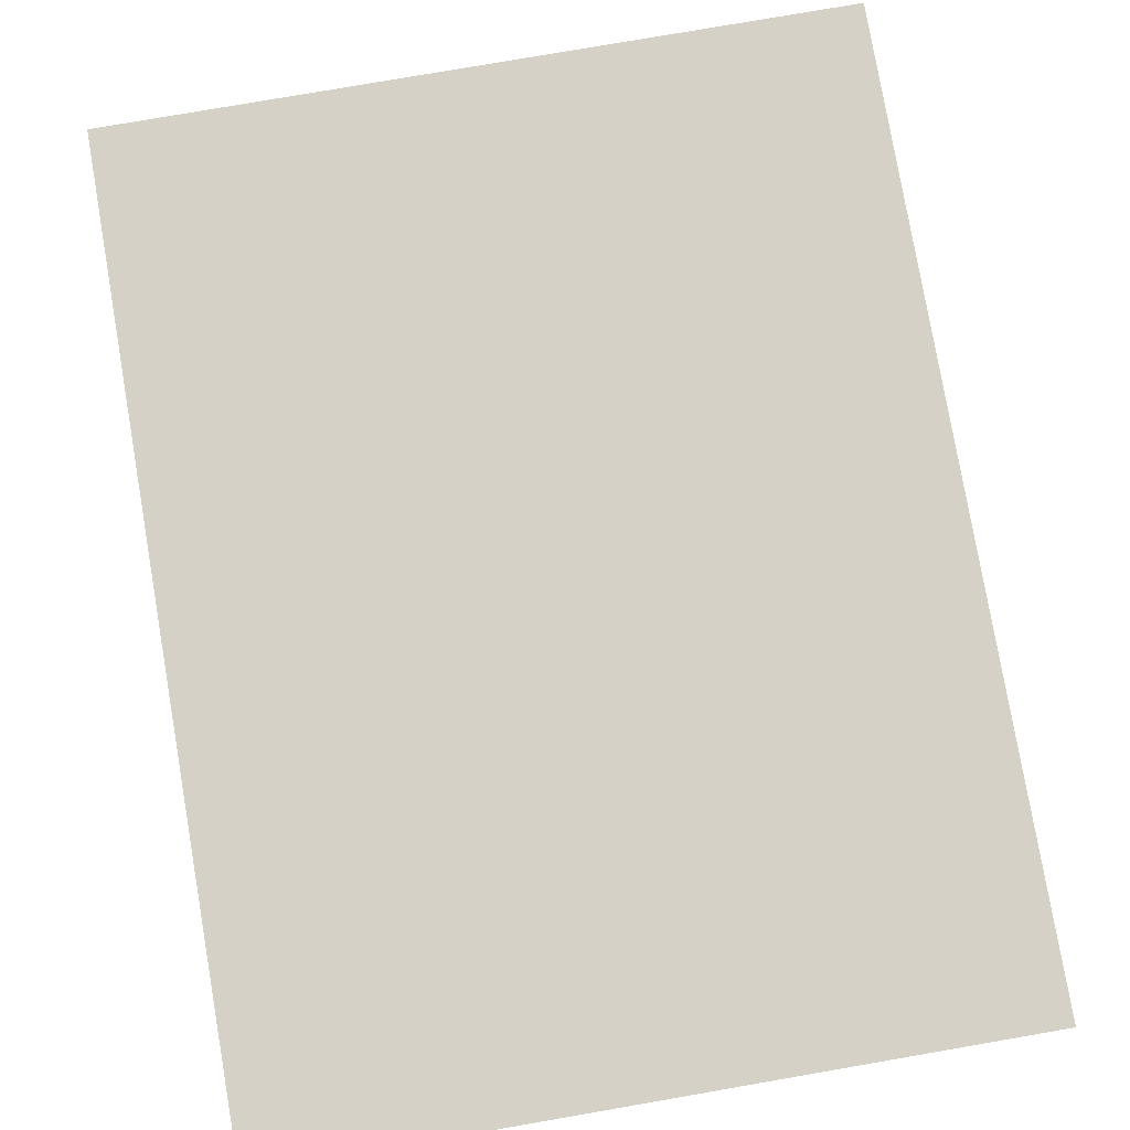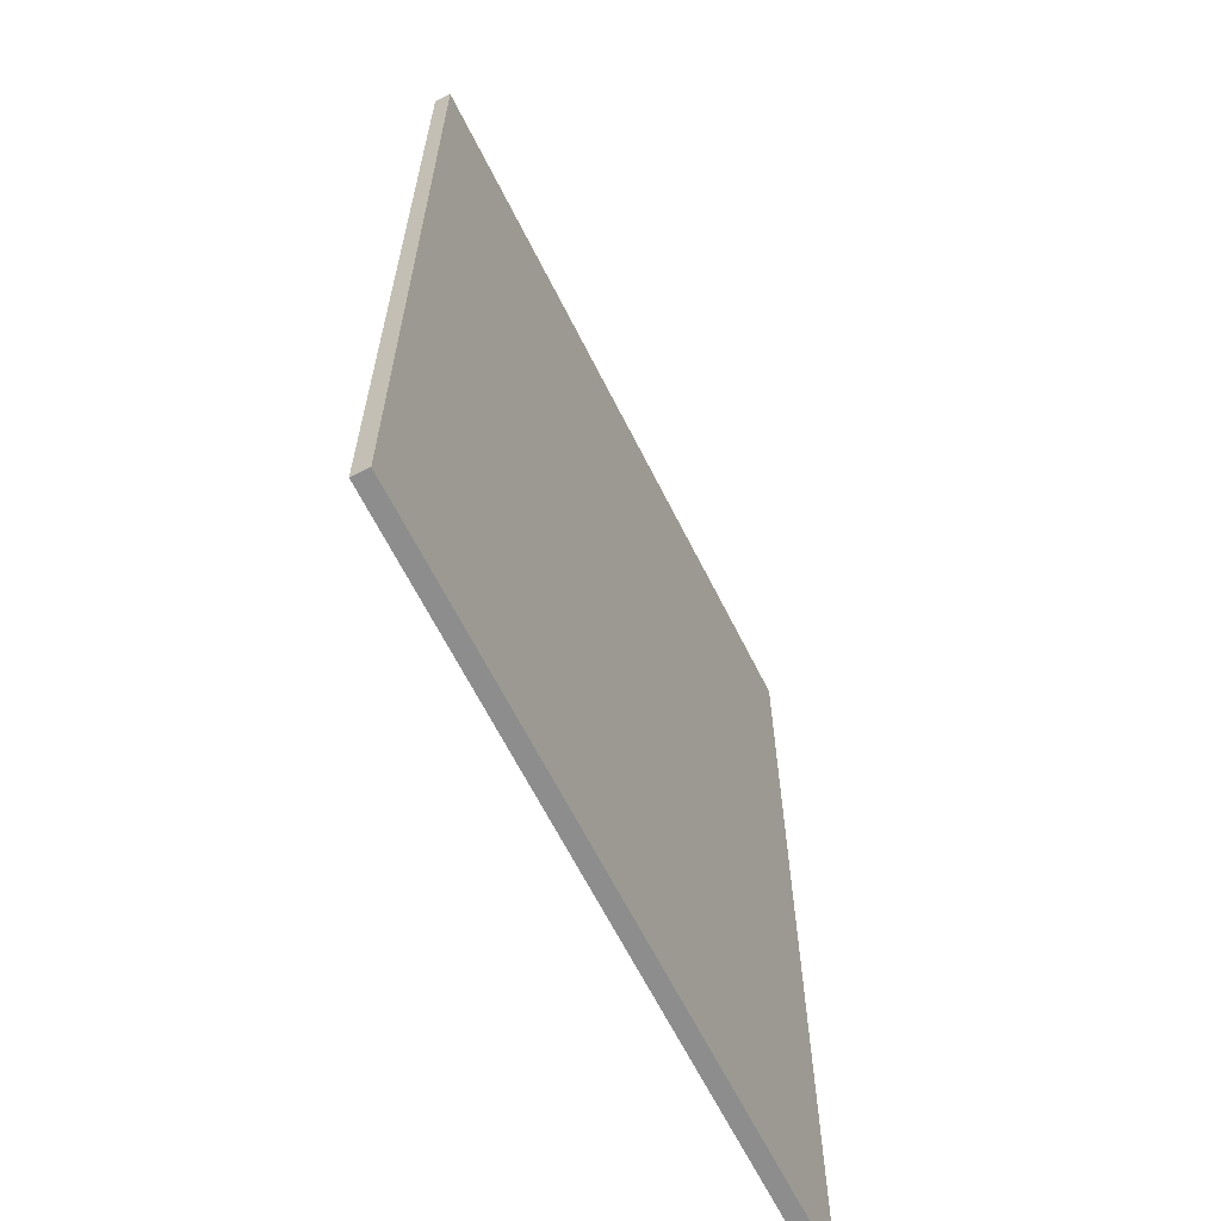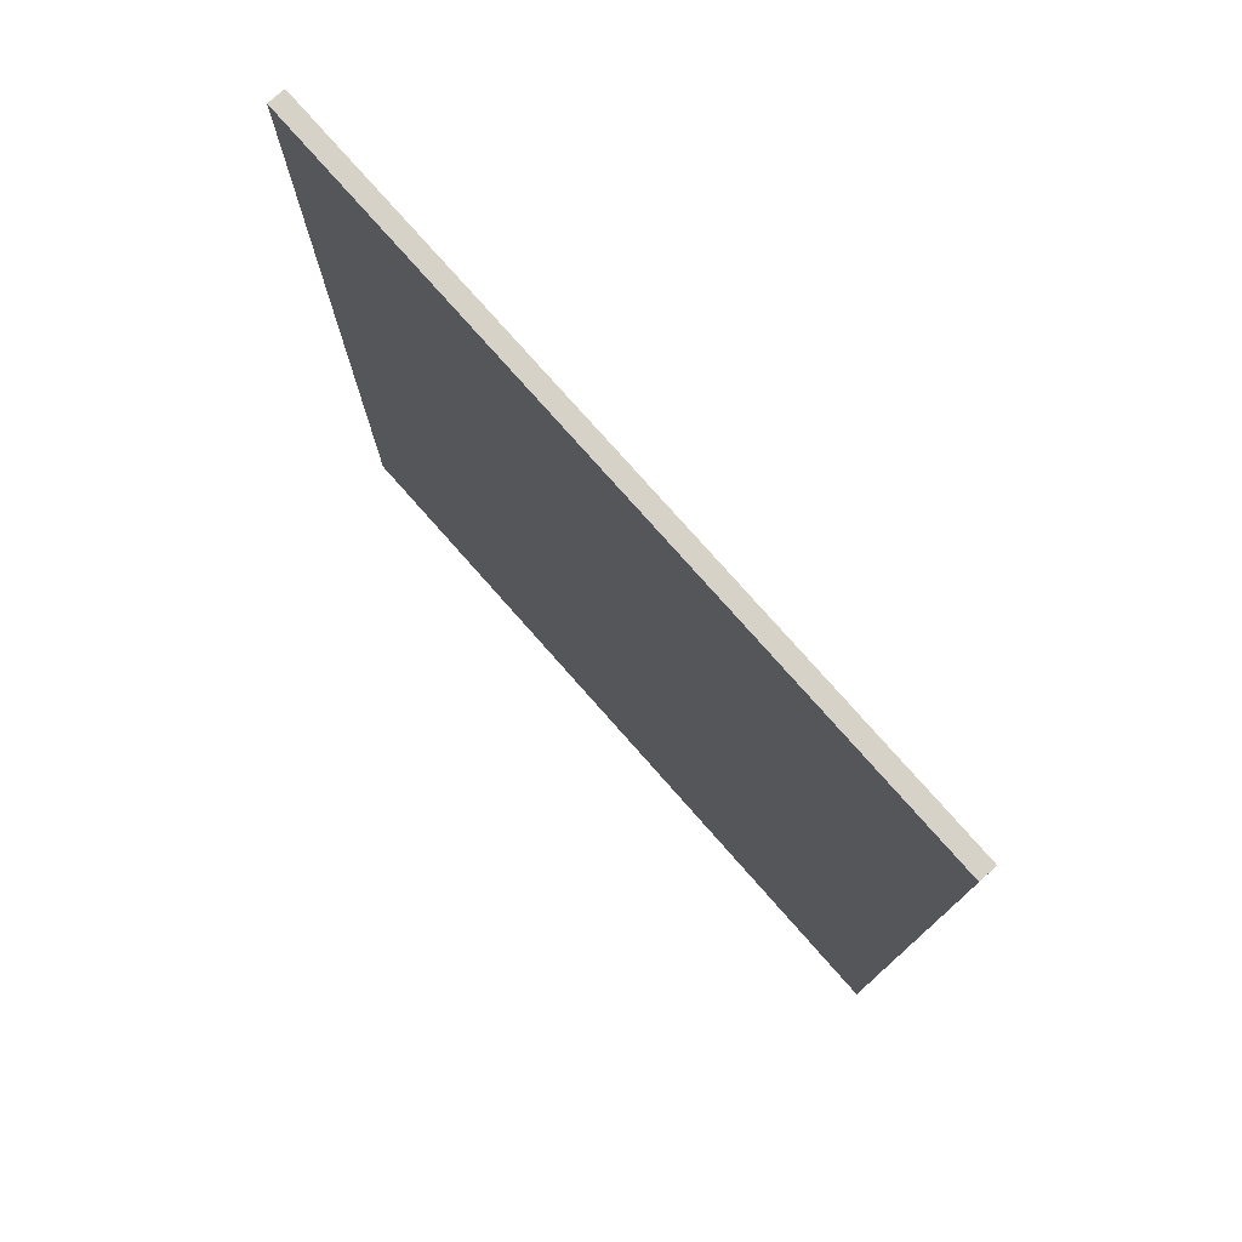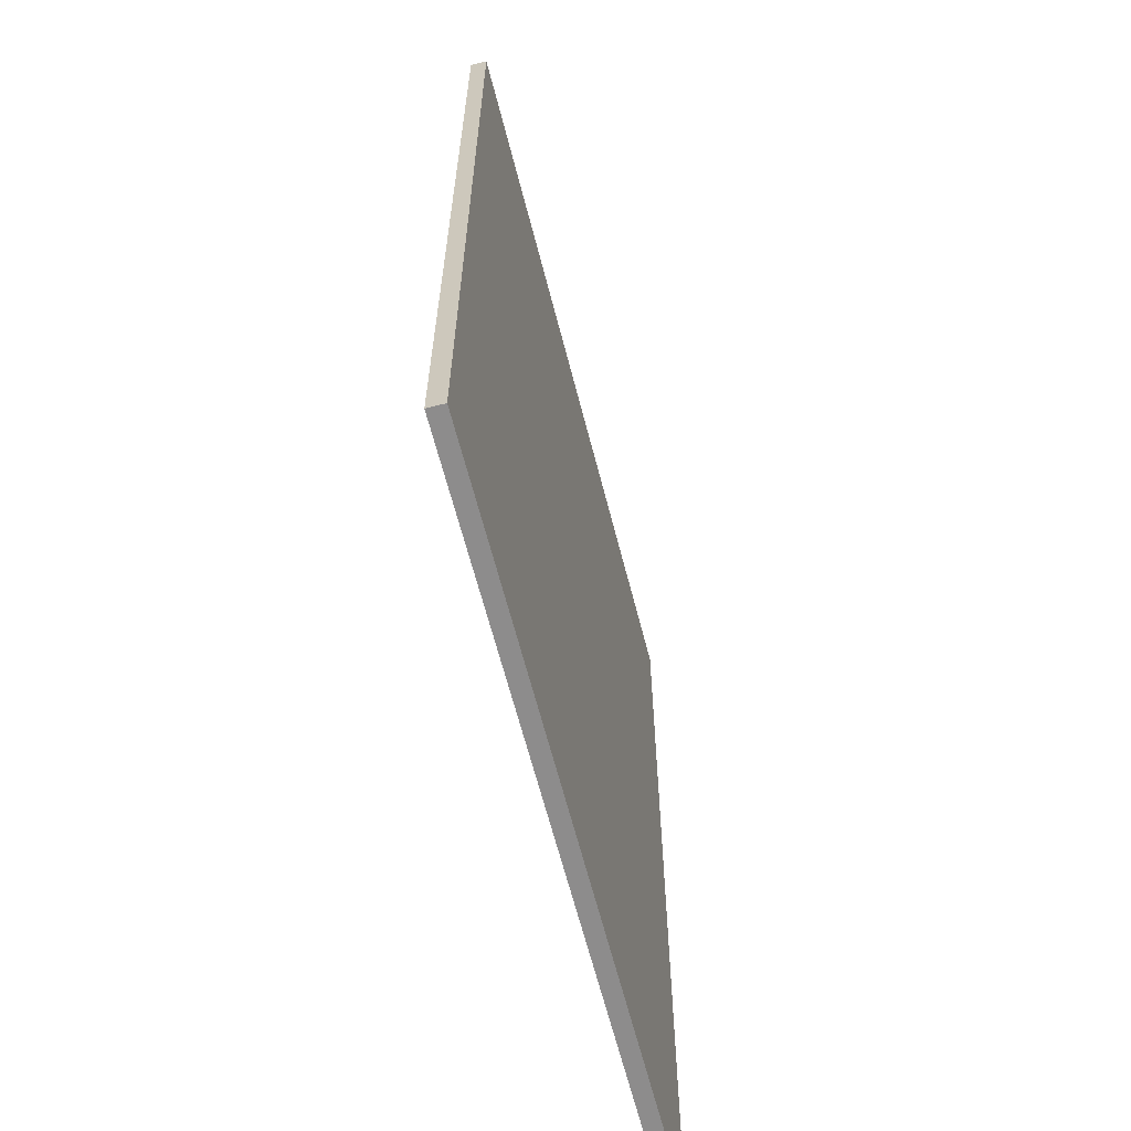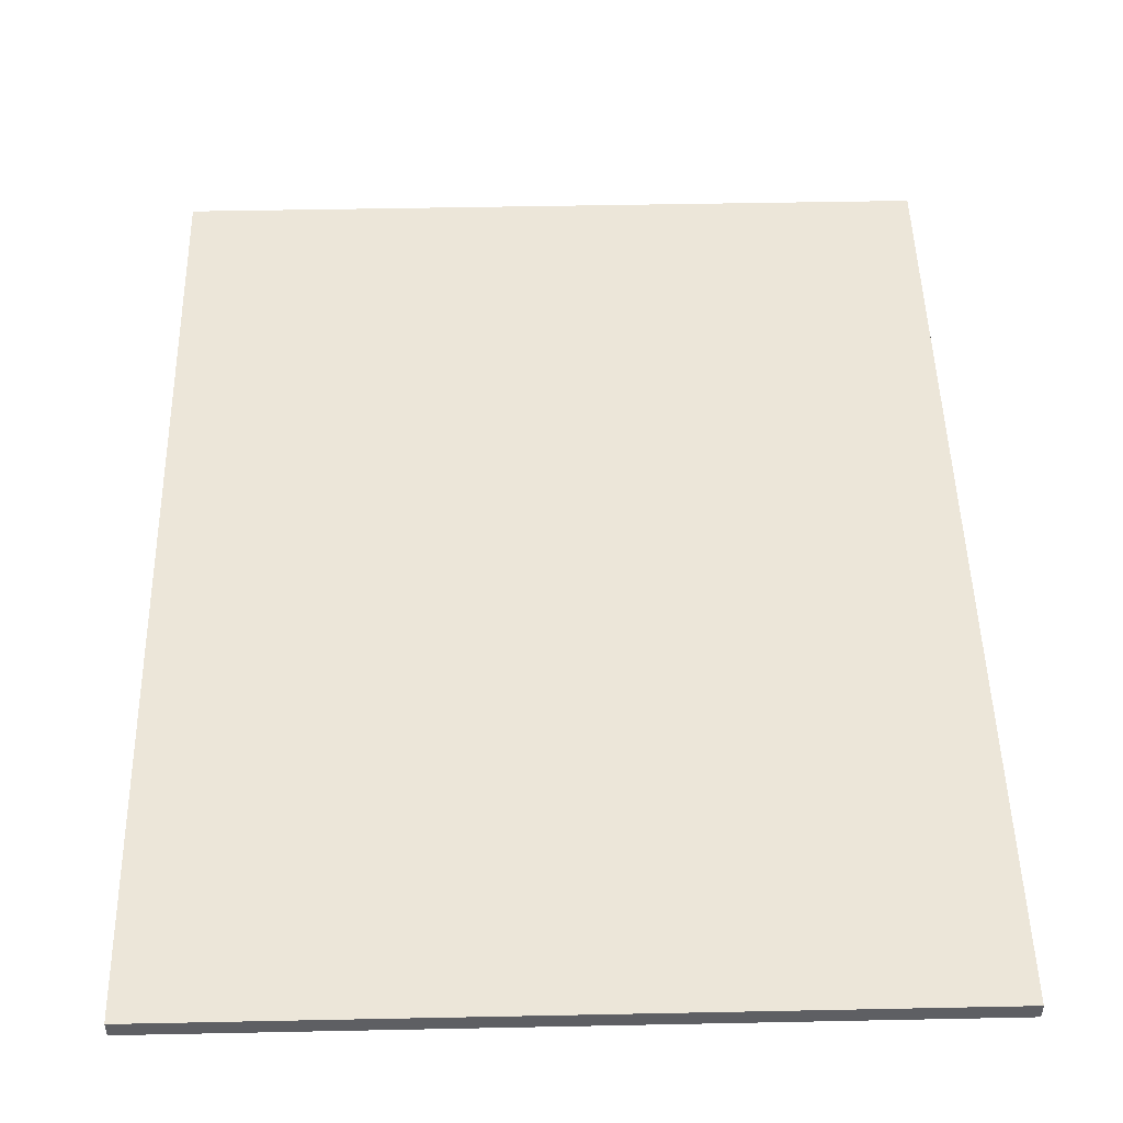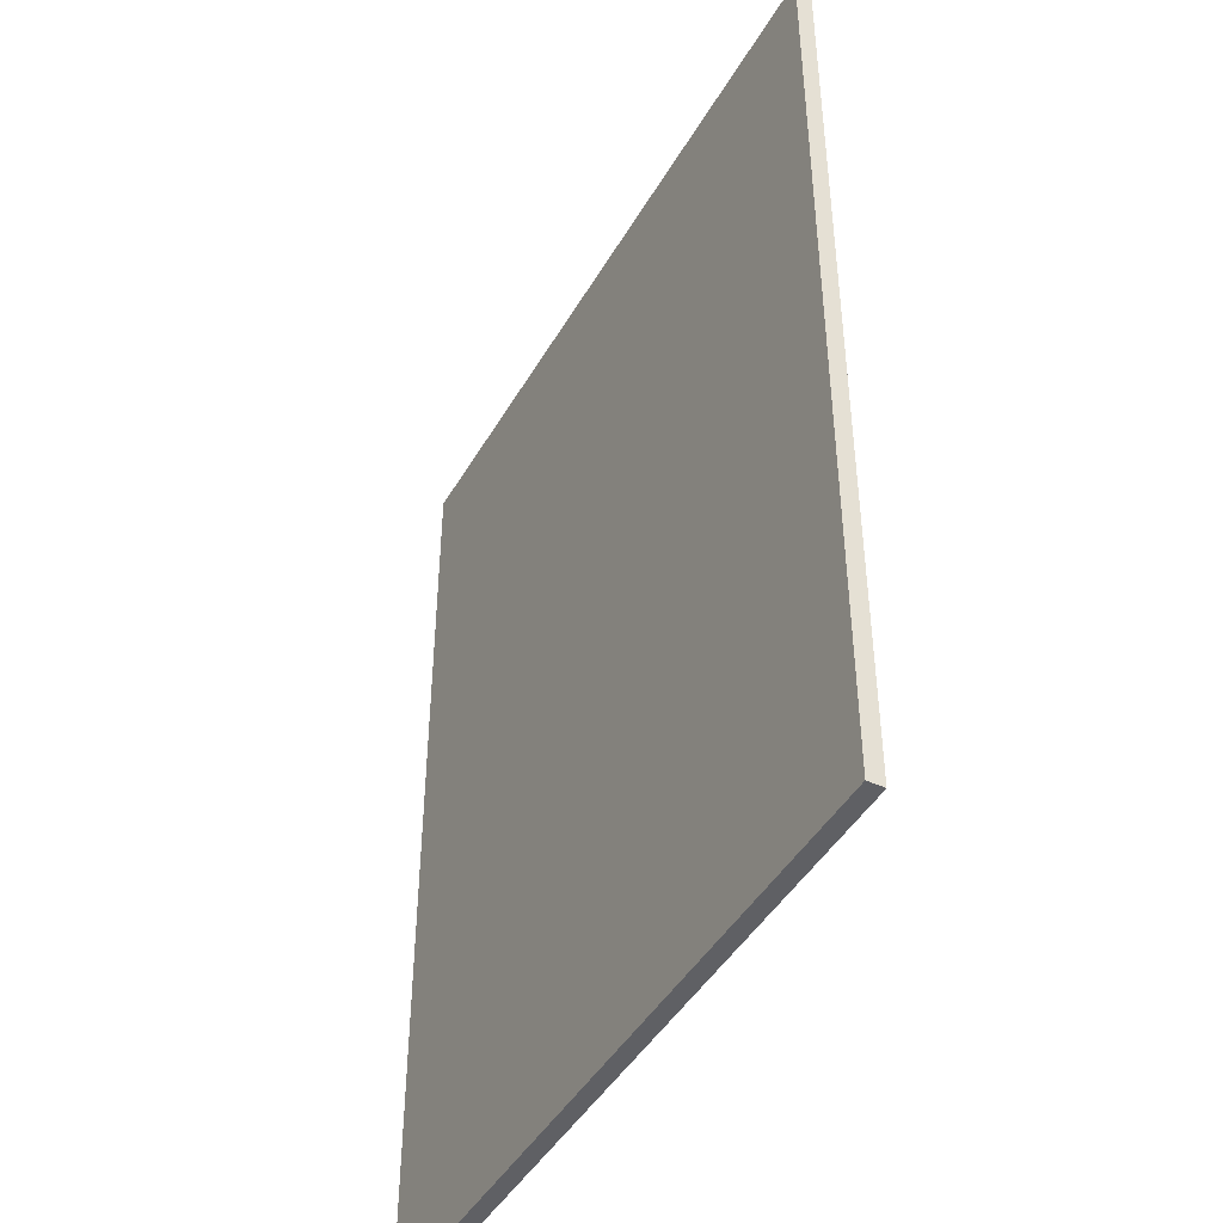
<metadata>
{"format":"obj","ext":"obj","renderer":"f3d","projection":"perspective","resolution":1024,"background":"white","views":[{"elev":79.0,"azim":-9.8,"up":"+Z"},{"elev":-64.6,"azim":116.6,"up":"+Y"},{"elev":77.8,"azim":48.5,"up":"+Y"},{"elev":-64.3,"azim":-75.6,"up":"+Y"},{"elev":48.6,"azim":-1.3,"up":"+Z"},{"elev":-44.7,"azim":61.7,"up":"+Y"}]}
</metadata>
<code>
v 0.5 0.0535 0.0025
v -0.6 0.0535 0.0025
v -0.6 1.491 0.0025
v 0.5 1.491 0.0025
v -0.6 0.0535 0.0275
v 0.5 0.0535 0.0275
v 0.5 1.491 0.0275
v -0.6 1.491 0.0275
f 5 6 7
f 7 8 5
f 1 2 3
f 3 4 1
f 4 3 8
f 8 7 4
f 2 1 6
f 6 5 2
f 5 8 3
f 3 2 5
f 7 6 1
f 1 4 7

</code>
